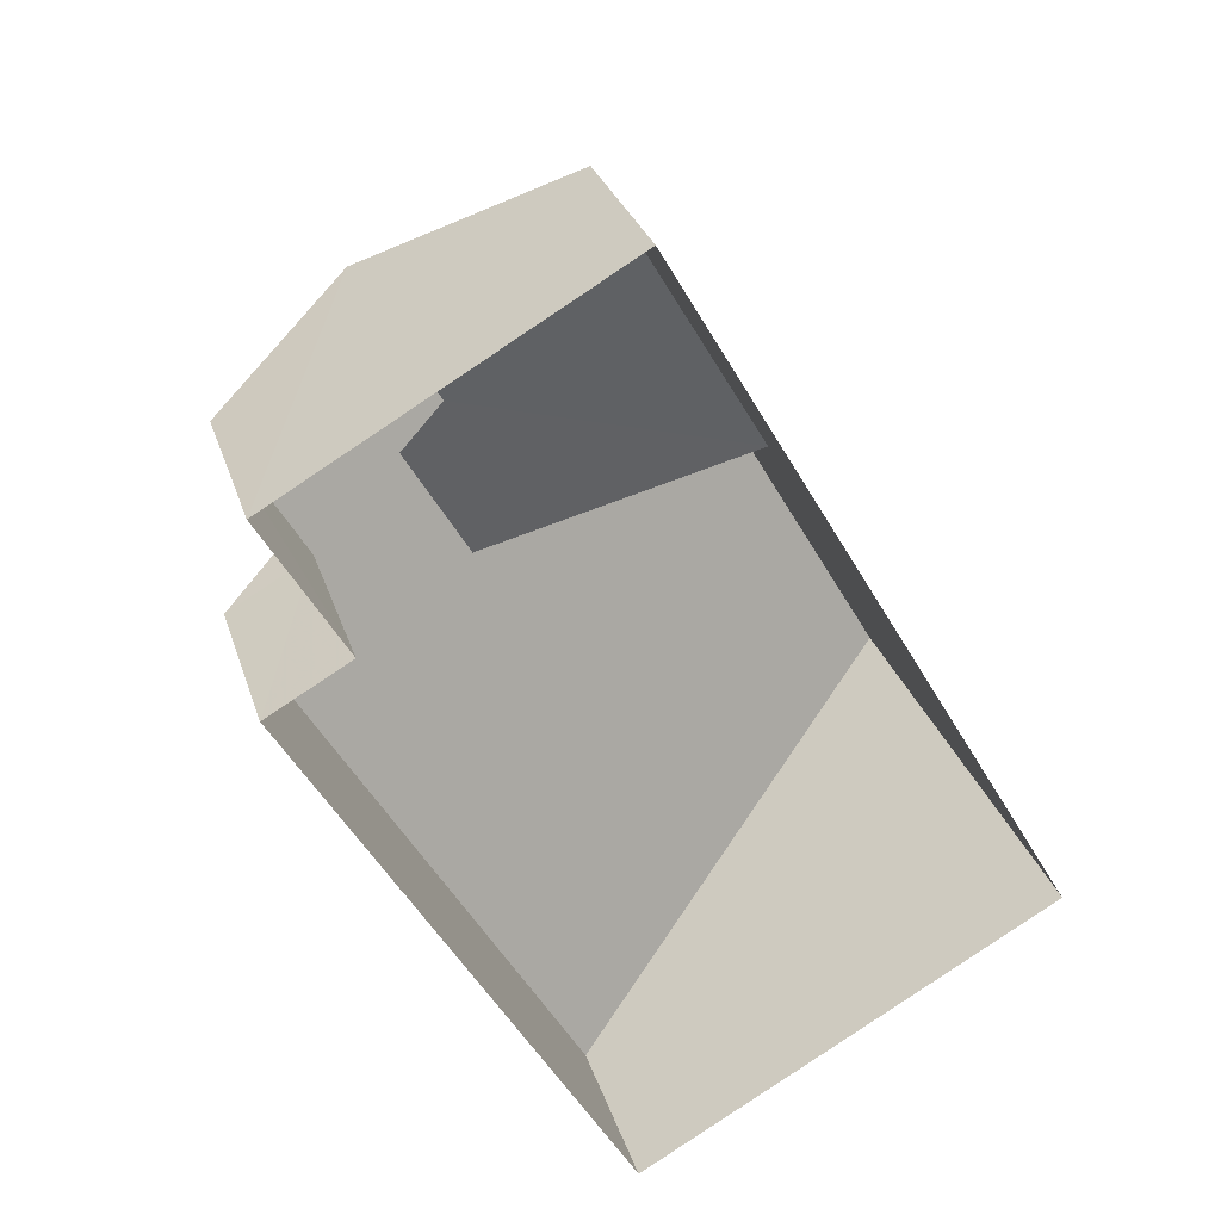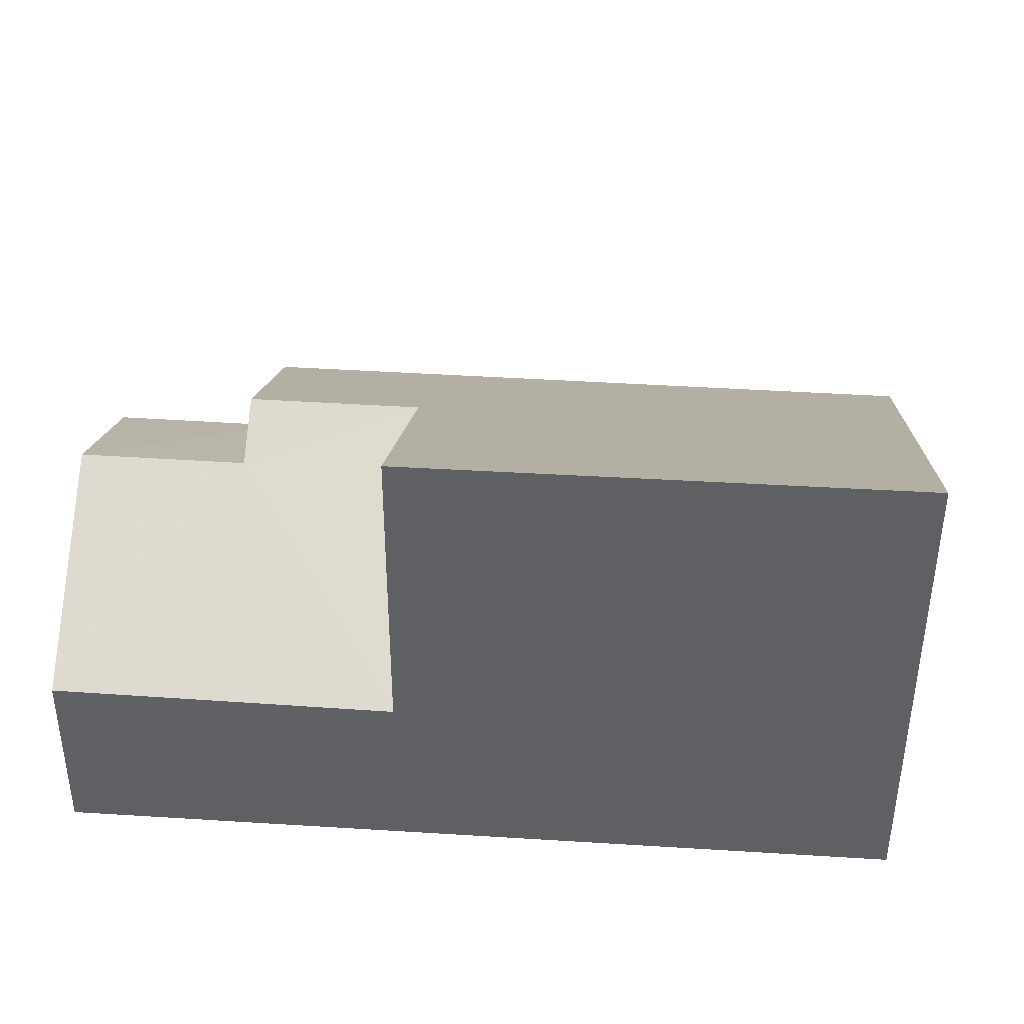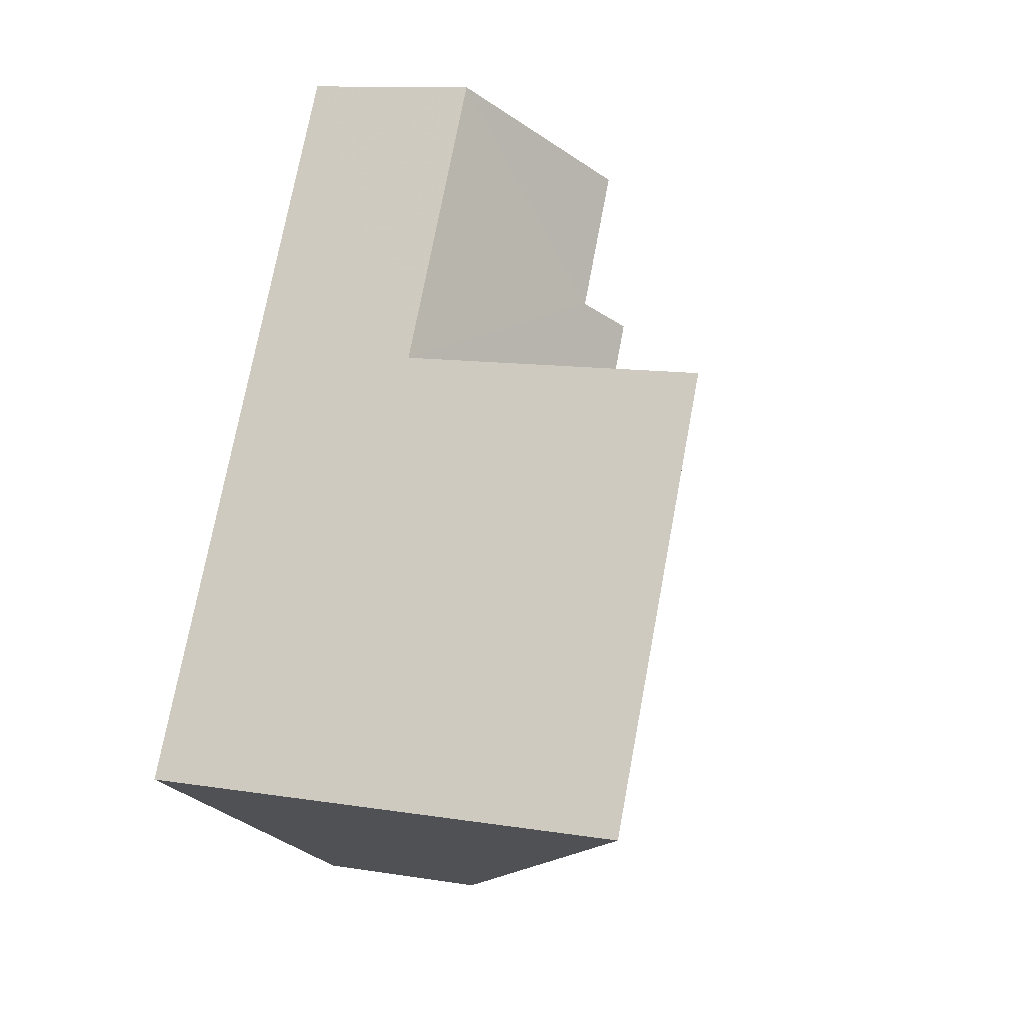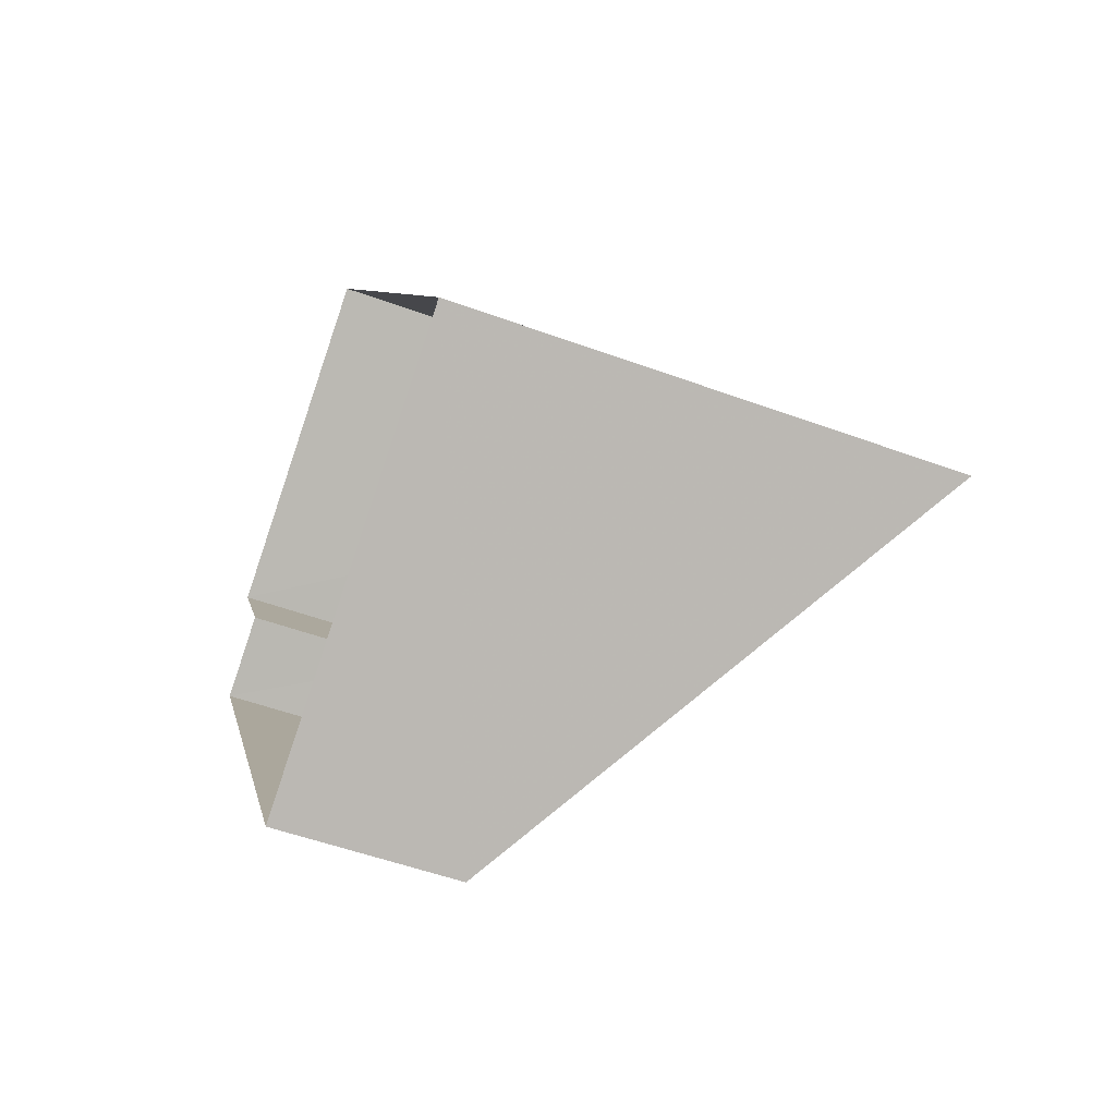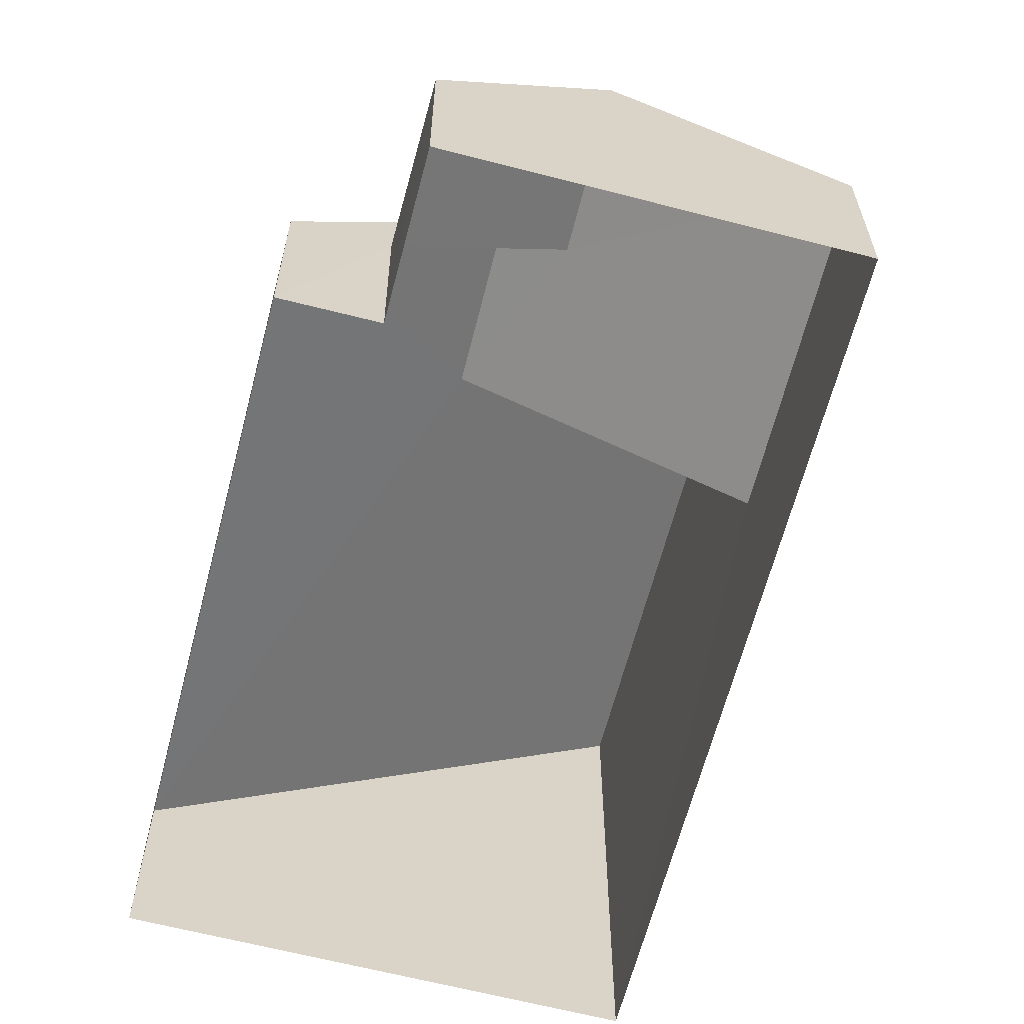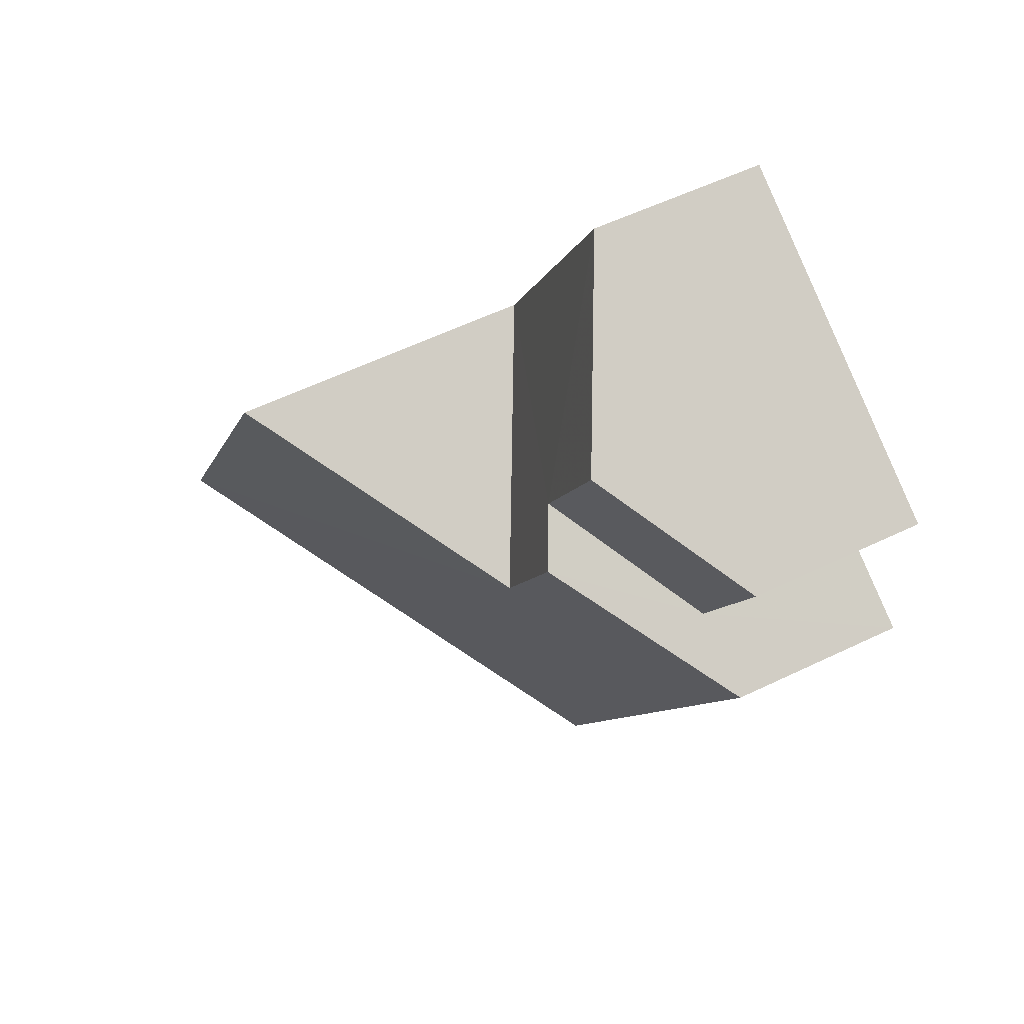
<metadata>
{"format":"obj","ext":"obj","renderer":"f3d","projection":"perspective","resolution":1024,"background":"white","views":[{"elev":29.7,"azim":163.9,"up":"+Y"},{"elev":44.8,"azim":-115.8,"up":"+Z"},{"elev":11.4,"azim":-68.7,"up":"+Y"},{"elev":-54.8,"azim":-111.2,"up":"+Y"},{"elev":-63.5,"azim":135.4,"up":"+Z"},{"elev":54.8,"azim":62.6,"up":"+Y"}]}
</metadata>
<code>
v -3.12e+05 4.295e+04 22.52
v -3.12e+05 4.295e+04 22.52
v -3.12e+05 4.296e+04 22.52
v -3.12e+05 4.295e+04 22.51
v -3.12e+05 4.294e+04 22.51
v -3.12e+05 4.295e+04 22.52
v -3.12e+05 4.295e+04 25.69
v -3.12e+05 4.295e+04 25.69
v -3.12e+05 4.296e+04 27.46
v -3.12e+05 4.295e+04 27.46
v -3.12e+05 4.296e+04 25.69
v -3.12e+05 4.295e+04 27.96
v -3.12e+05 4.295e+04 27.96
v -3.12e+05 4.295e+04 25.68
v -3.12e+05 4.295e+04 31.22
v -3.12e+05 4.295e+04 31.22
v -3.12e+05 4.294e+04 25.68
v -3.12e+05 4.295e+04 25.69
f 1 2 3
f 3 2 4
f 4 2 5
f 2 6 5
f 7 8 9
f 10 7 9
f 9 11 10
f 12 10 13
f 13 10 14
f 10 11 14
f 15 16 13
f 16 17 13
f 13 18 12
f 13 17 18
f 2 1 8
f 7 2 8
f 17 16 4
f 5 17 4
f 18 5 6
f 18 17 5
f 8 1 9
f 1 3 9
f 3 11 9
f 11 3 14
f 15 14 16
f 16 14 4
f 14 3 4
f 13 14 15
f 6 7 18
f 18 7 12
f 6 2 7
f 12 7 10

</code>
